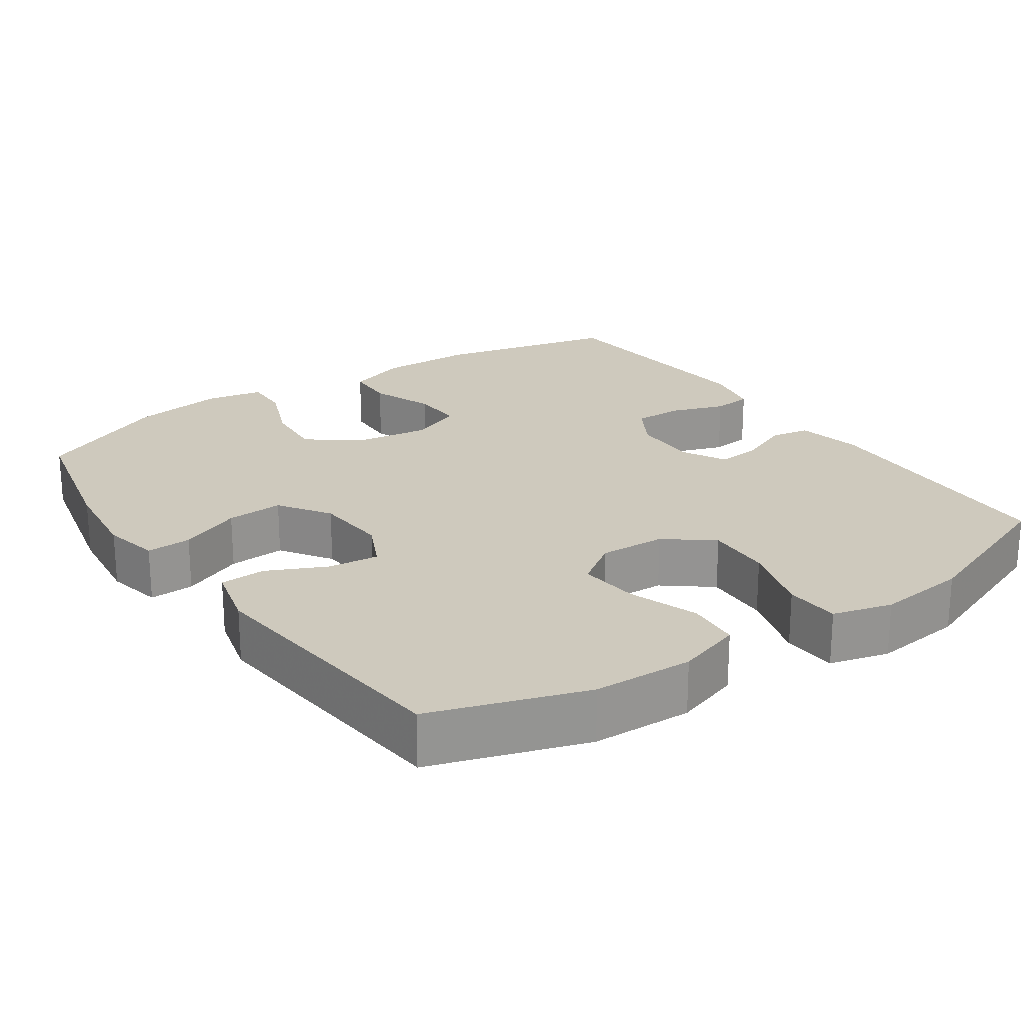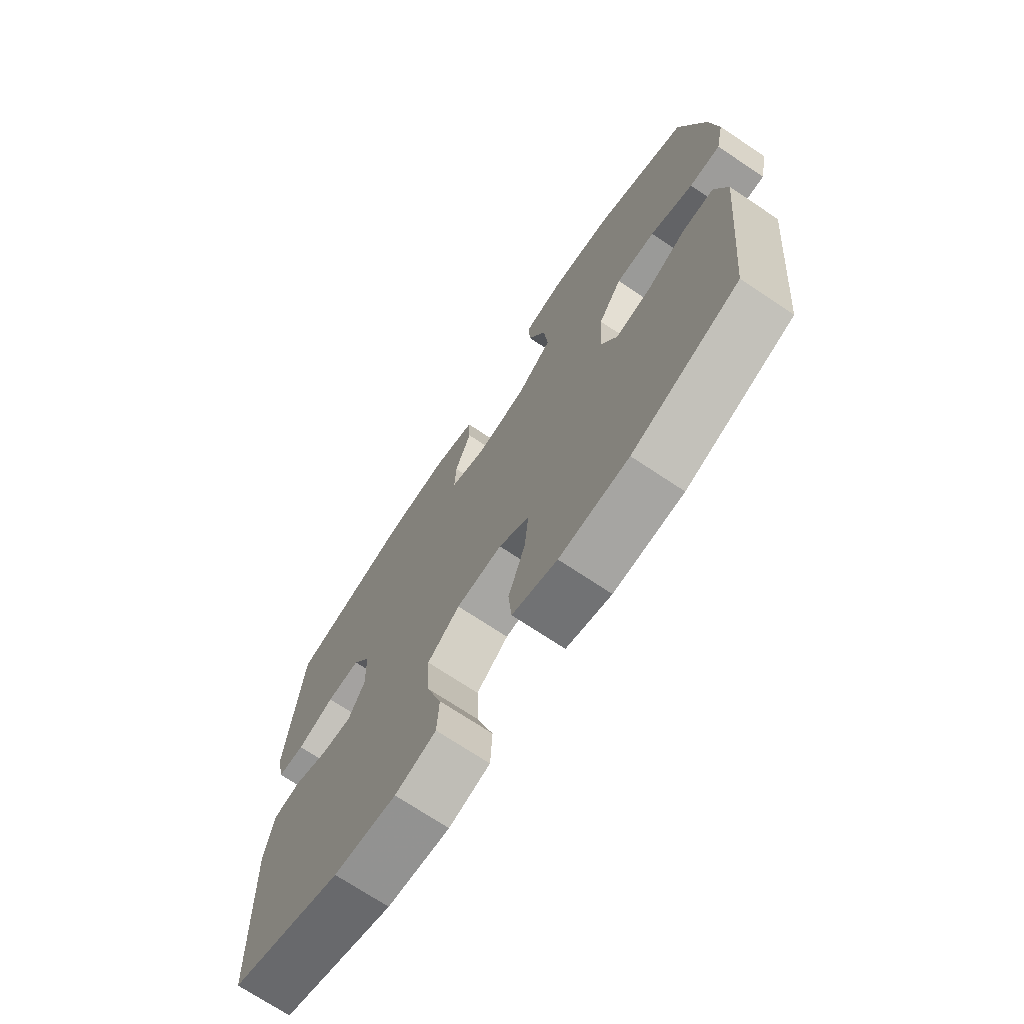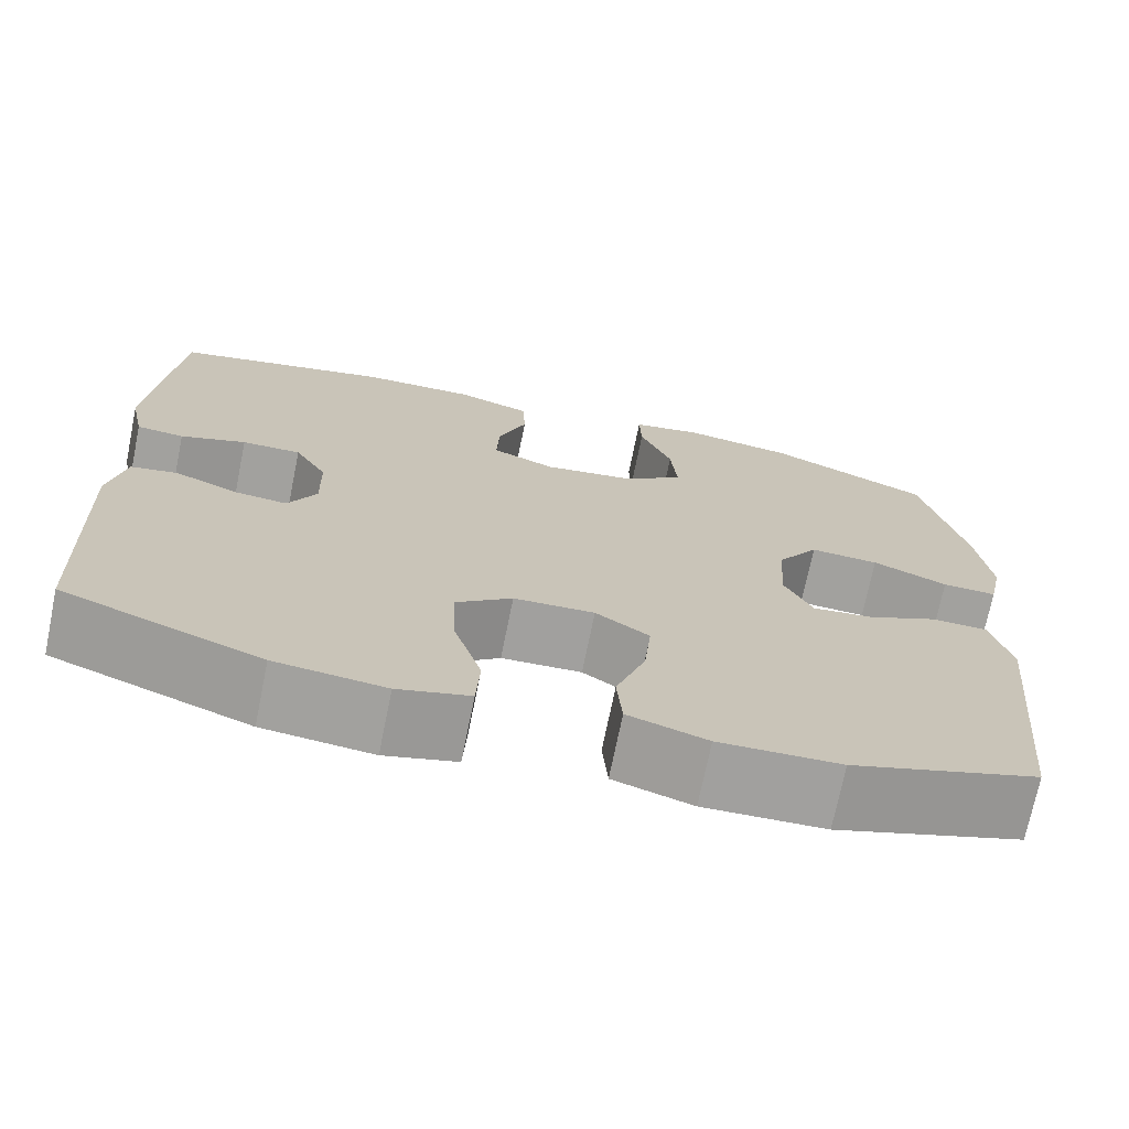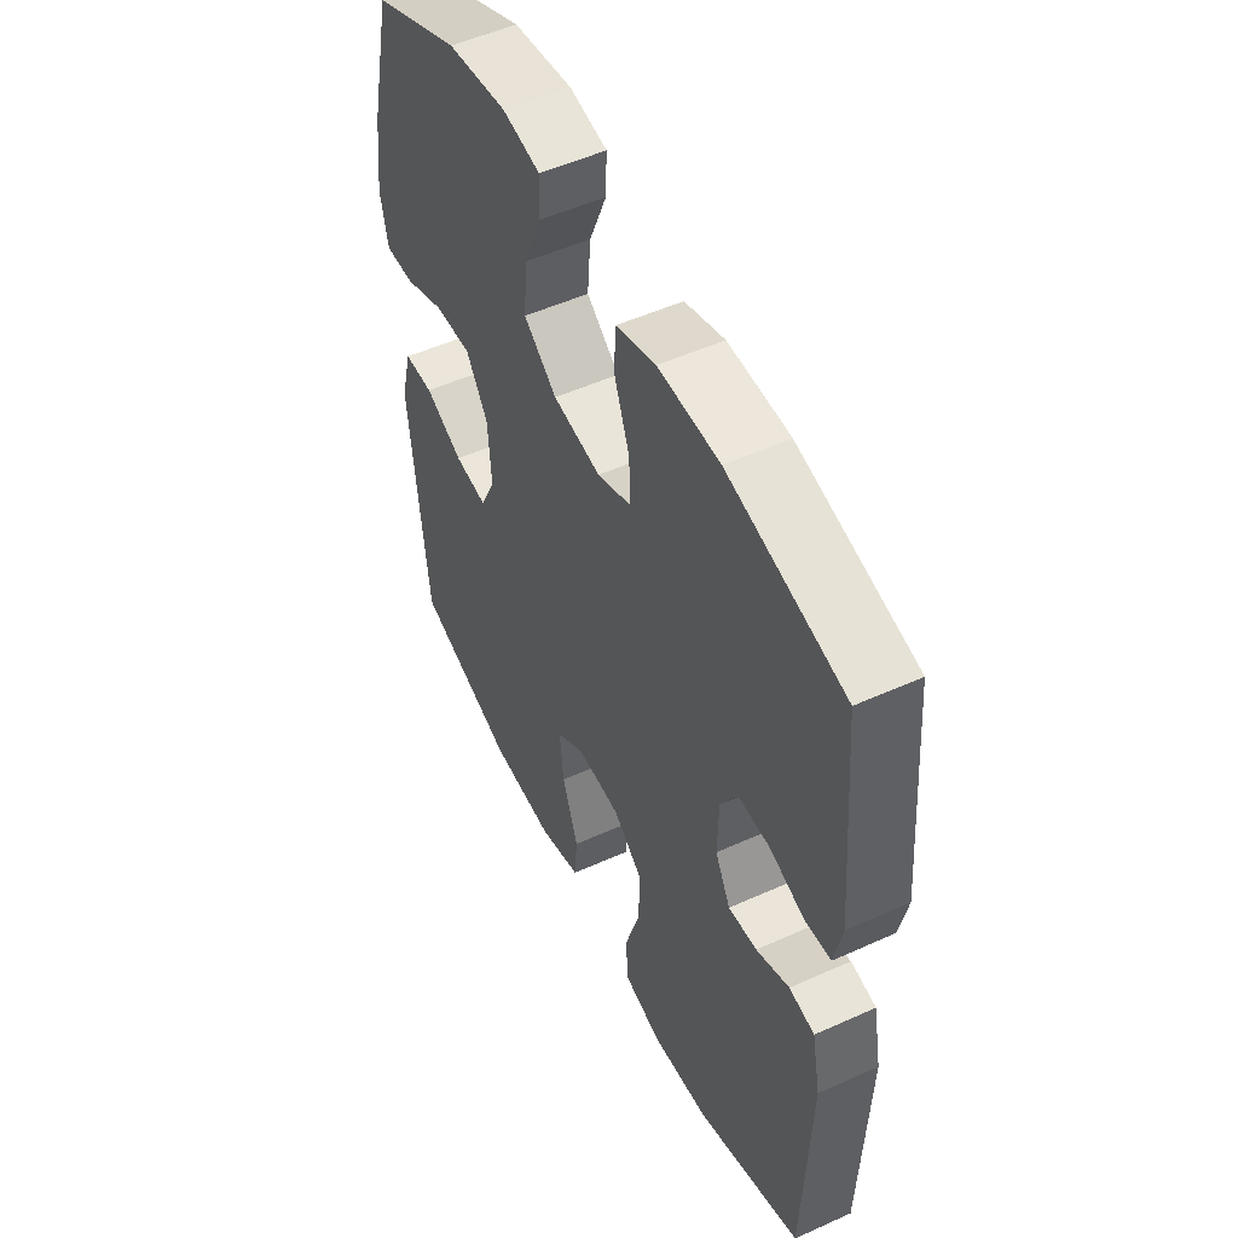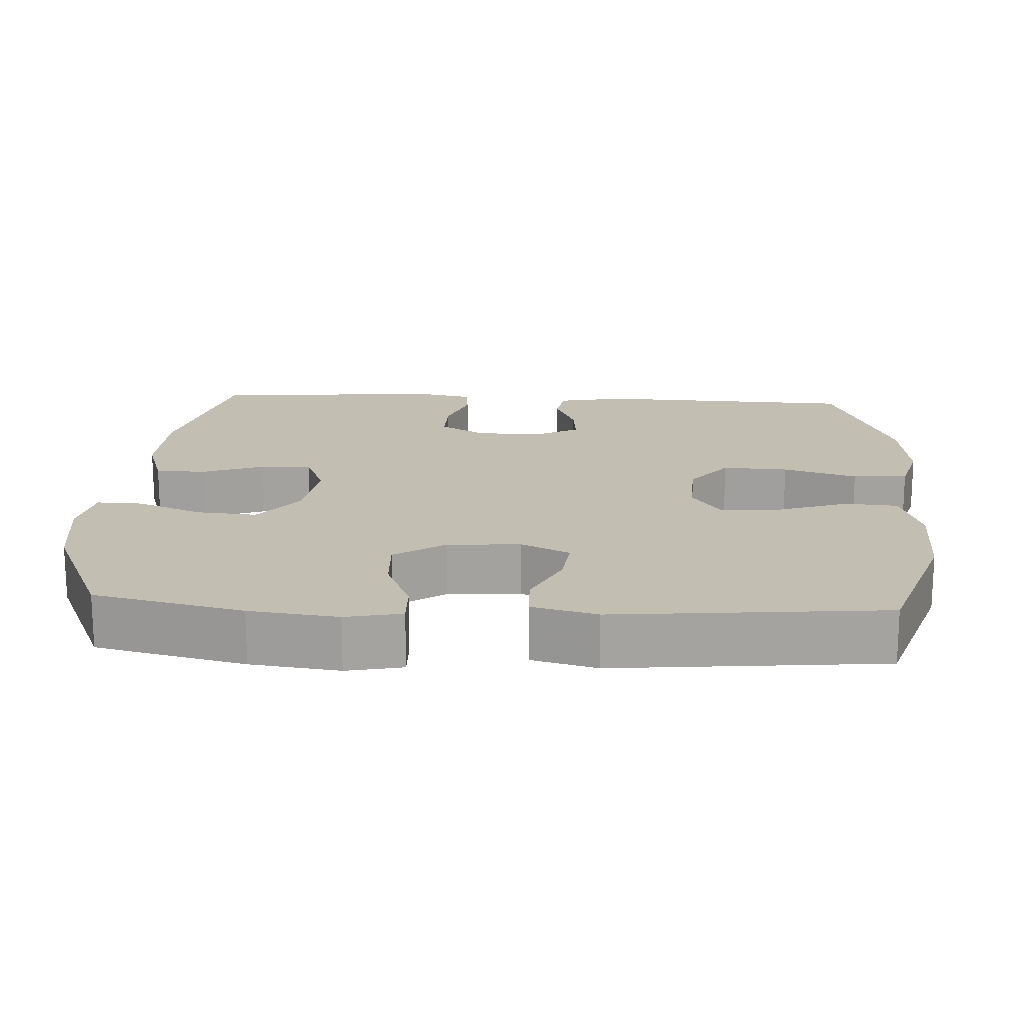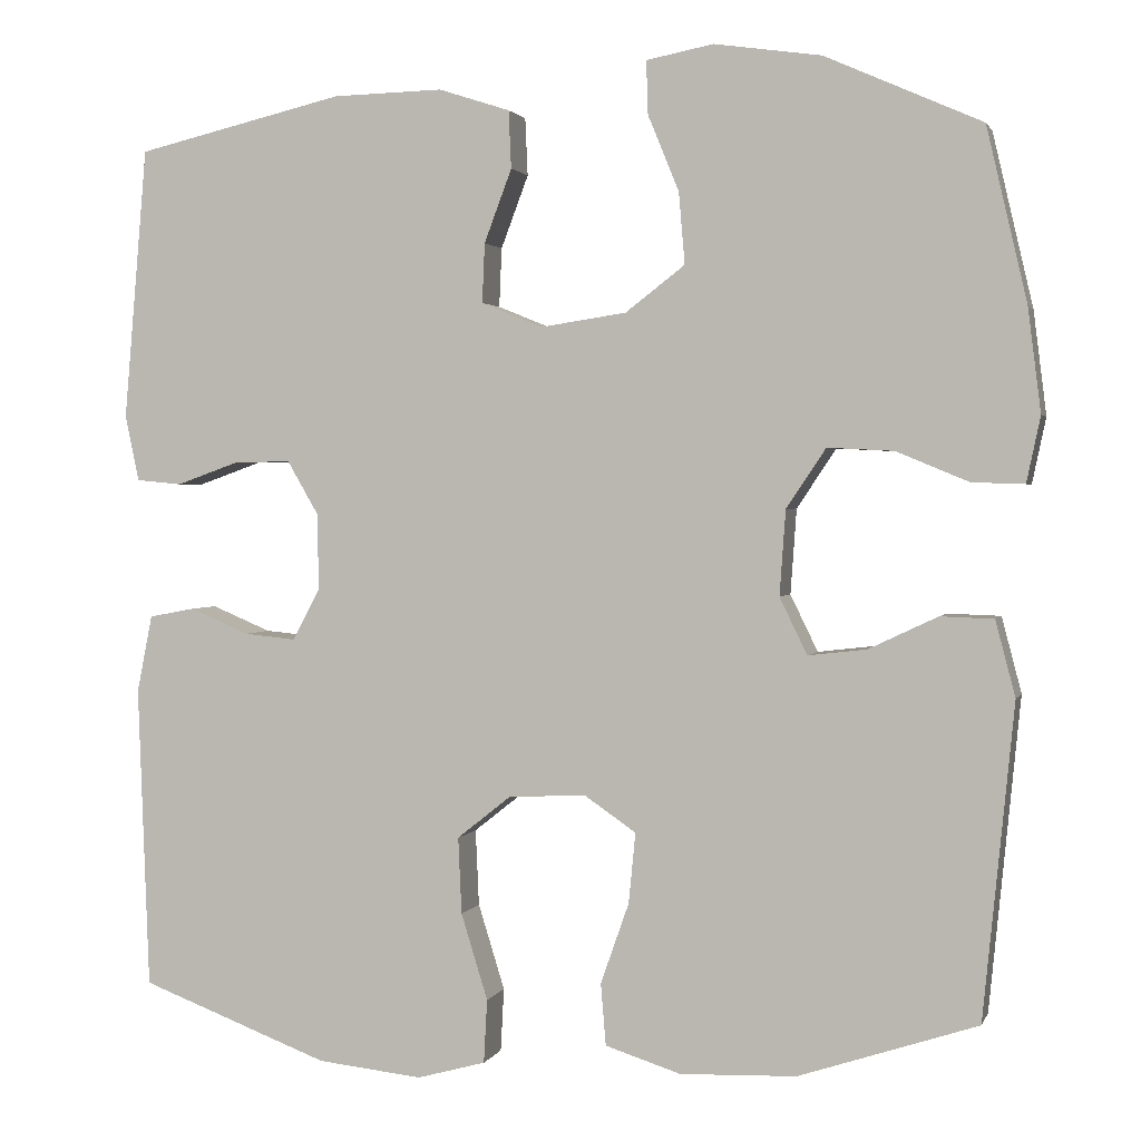
<metadata>
{"format":"obj","ext":"obj","renderer":"f3d","projection":"perspective","resolution":1024,"background":"white","views":[{"elev":22.7,"azim":145.2,"up":"+Y"},{"elev":-71.9,"azim":56.3,"up":"+Z"},{"elev":-72.0,"azim":-11.5,"up":"+Z"},{"elev":52.1,"azim":-116.0,"up":"+Z"},{"elev":17.5,"azim":93.2,"up":"+Y"},{"elev":1.8,"azim":14.9,"up":"+Z"}]}
</metadata>
<code>
v -0.5 0.07 -0.5
v -0.513 0.07 -0.147
v -0.495 0.07 -0.057
v -0.442 0.07 -0.047
v -0.373 0.07 -0.076
v -0.313 0.07 -0.082
v -0.281 0.07 -0.022
v -0.283 0.07 0.067
v -0.319 0.07 0.129
v -0.385 0.07 0.128
v -0.458 0.07 0.102
v -0.511 0.07 0.107
v -0.527 0.07 0.184
v -0.5 0.07 0.5
v -0.258 0.07 0.557
v -0.13 0.07 0.56
v -0.047 0.07 0.533
v -0.044 0.07 0.466
v -0.076 0.07 0.381
v -0.079 0.07 0.312
v -0.008 0.07 0.283
v 0.092 0.07 0.298
v 0.161 0.07 0.351
v 0.154 0.07 0.434
v 0.118 0.07 0.522
v 0.116 0.07 0.584
v 0.194 0.07 0.599
v 0.318 0.07 0.581
v 0.5 0.07 0.5
v 0.547 0.07 0.298
v 0.562 0.07 0.178
v 0.546 0.07 0.102
v 0.485 0.07 0.104
v 0.401 0.07 0.139
v 0.324 0.07 0.143
v 0.278 0.07 0.074
v 0.271 0.07 -0.025
v 0.303 0.07 -0.091
v 0.371 0.07 -0.083
v 0.451 0.07 -0.045
v 0.513 0.07 -0.047
v 0.536 0.07 -0.135
v 0.5 0.07 -0.5
v 0.292 0.07 -0.569
v 0.157 0.07 -0.574
v 0.069 0.07 -0.546
v 0.063 0.07 -0.474
v 0.096 0.07 -0.38
v 0.104 0.07 -0.298
v 0.044 0.07 -0.257
v -0.046 0.07 -0.261
v -0.109 0.07 -0.311
v -0.105 0.07 -0.4
v -0.074 0.07 -0.5
v -0.078 0.07 -0.574
v -0.158 0.07 -0.596
v -0.28 0.07 -0.583
v -0.5 0 -0.5
v -0.513 0 -0.147
v -0.495 0 -0.057
v -0.442 0 -0.047
v -0.373 0 -0.076
v -0.313 0 -0.082
v -0.281 0 -0.022
v -0.283 0 0.067
v -0.319 0 0.129
v -0.385 0 0.128
v -0.458 0 0.102
v -0.511 0 0.107
v -0.527 0 0.184
v -0.5 0 0.5
v -0.258 0 0.557
v -0.13 0 0.56
v -0.047 0 0.533
v -0.044 0 0.466
v -0.076 0 0.381
v -0.079 0 0.312
v -0.008 0 0.283
v 0.092 0 0.298
v 0.161 0 0.351
v 0.154 0 0.434
v 0.118 0 0.522
v 0.116 0 0.584
v 0.194 0 0.599
v 0.318 0 0.581
v 0.5 0 0.5
v 0.547 0 0.298
v 0.562 0 0.178
v 0.546 0 0.102
v 0.485 0 0.104
v 0.401 0 0.139
v 0.324 0 0.143
v 0.278 0 0.074
v 0.271 0 -0.025
v 0.303 0 -0.091
v 0.371 0 -0.083
v 0.451 0 -0.045
v 0.513 0 -0.047
v 0.536 0 -0.135
v 0.5 0 -0.5
v 0.292 0 -0.569
v 0.157 0 -0.574
v 0.069 0 -0.546
v 0.063 0 -0.474
v 0.096 0 -0.38
v 0.104 0 -0.298
v 0.044 0 -0.257
v -0.046 0 -0.261
v -0.109 0 -0.311
v -0.105 0 -0.4
v -0.074 0 -0.5
v -0.078 0 -0.574
v -0.158 0 -0.596
v -0.28 0 -0.583
f 53 54 55 56
f 52 53 56 57
f 45 46 47 48
f 45 48 49
f 44 45 49
f 43 44 49
f 42 43 49 50
f 39 40 41 42
f 38 39 42 50
f 31 32 33 34
f 31 34 35
f 30 31 35
f 29 30 35
f 28 29 35 36
f 24 25 26 27
f 23 24 27 28
f 16 17 18 19
f 16 19 20
f 15 16 20
f 14 15 20
f 13 14 20
f 10 11 12 13
f 9 10 13 20
f 8 9 20 21
f 2 3 4 5
f 2 5 6
f 52 57 1 2
f 51 52 2 6
f 37 38 50 51
f 36 37 51 6
f 23 28 36
f 22 23 36 6
f 7 8 21 22
f 6 7 22
f 113 112 111 110
f 114 113 110 109
f 105 104 103 102
f 106 105 102
f 106 102 101
f 106 101 100
f 107 106 100 99
f 99 98 97 96
f 107 99 96 95
f 91 90 89 88
f 92 91 88
f 92 88 87
f 92 87 86
f 93 92 86 85
f 84 83 82 81
f 85 84 81 80
f 76 75 74 73
f 77 76 73
f 77 73 72
f 77 72 71
f 77 71 70
f 70 69 68 67
f 77 70 67 66
f 78 77 66 65
f 62 61 60 59
f 63 62 59
f 59 58 114 109
f 63 59 109 108
f 108 107 95 94
f 63 108 94 93
f 93 85 80
f 63 93 80 79
f 79 78 65 64
f 79 64 63
f 1 58 59 2
f 2 59 60 3
f 3 60 61 4
f 4 61 62 5
f 5 62 63 6
f 6 63 64 7
f 7 64 65 8
f 8 65 66 9
f 9 66 67 10
f 10 67 68 11
f 11 68 69 12
f 12 69 70 13
f 13 70 71 14
f 14 71 72 15
f 15 72 73 16
f 16 73 74 17
f 17 74 75 18
f 18 75 76 19
f 19 76 77 20
f 20 77 78 21
f 21 78 79 22
f 22 79 80 23
f 23 80 81 24
f 24 81 82 25
f 25 82 83 26
f 26 83 84 27
f 27 84 85 28
f 28 85 86 29
f 29 86 87 30
f 30 87 88 31
f 31 88 89 32
f 32 89 90 33
f 33 90 91 34
f 34 91 92 35
f 35 92 93 36
f 36 93 94 37
f 37 94 95 38
f 38 95 96 39
f 39 96 97 40
f 40 97 98 41
f 41 98 99 42
f 42 99 100 43
f 43 100 101 44
f 44 101 102 45
f 45 102 103 46
f 46 103 104 47
f 47 104 105 48
f 48 105 106 49
f 49 106 107 50
f 50 107 108 51
f 51 108 109 52
f 52 109 110 53
f 53 110 111 54
f 54 111 112 55
f 55 112 113 56
f 56 113 114 57
f 57 114 58 1

</code>
